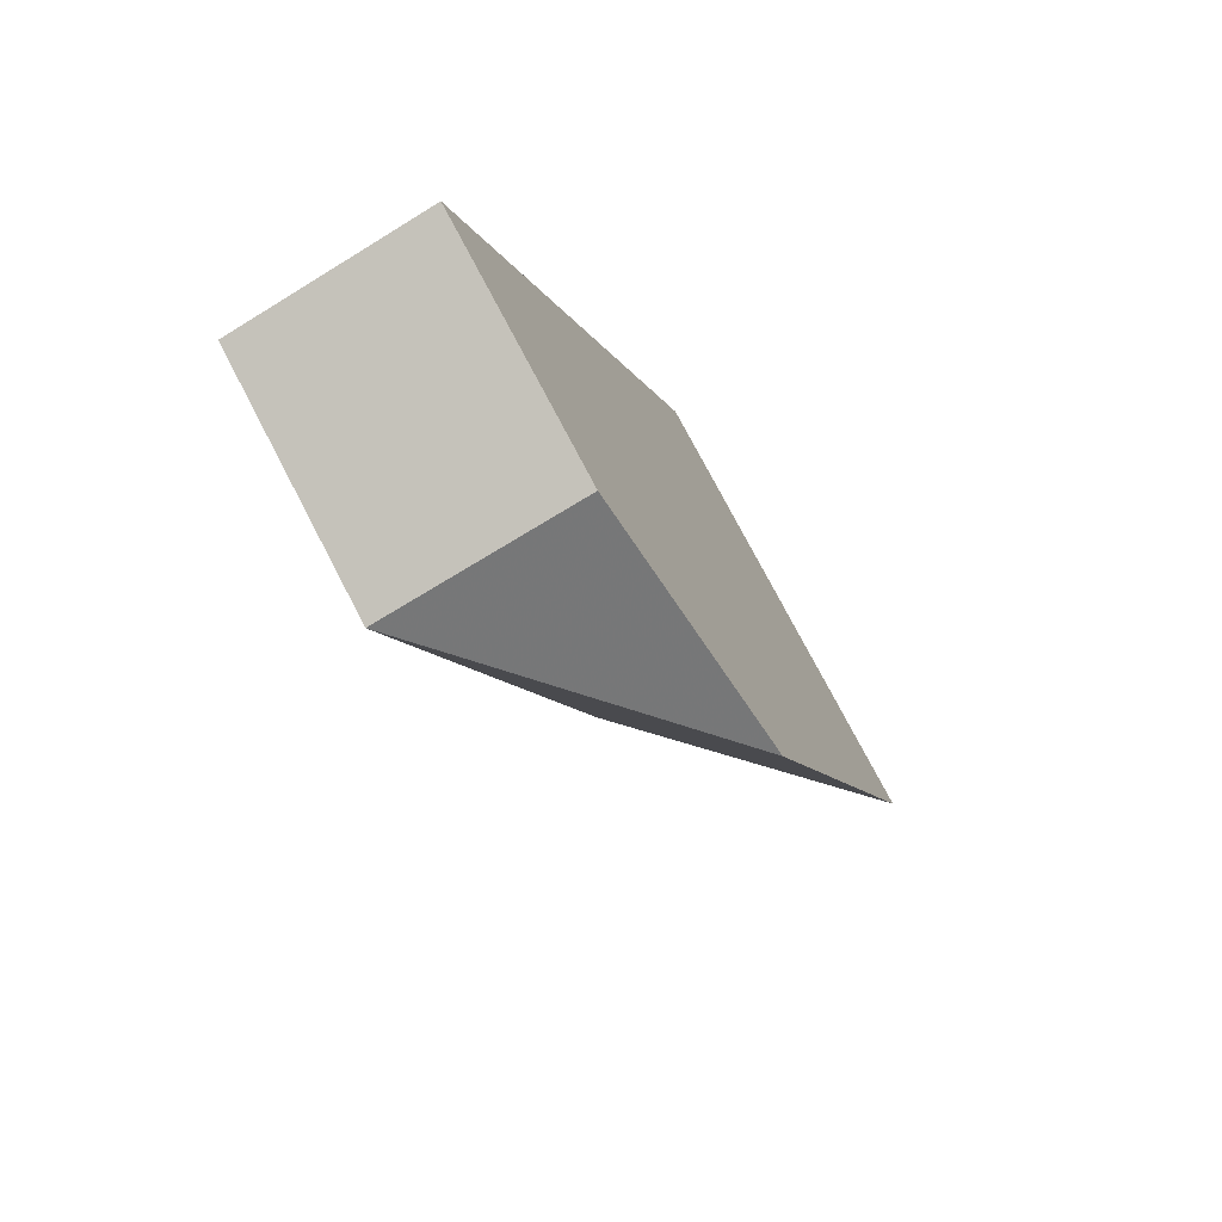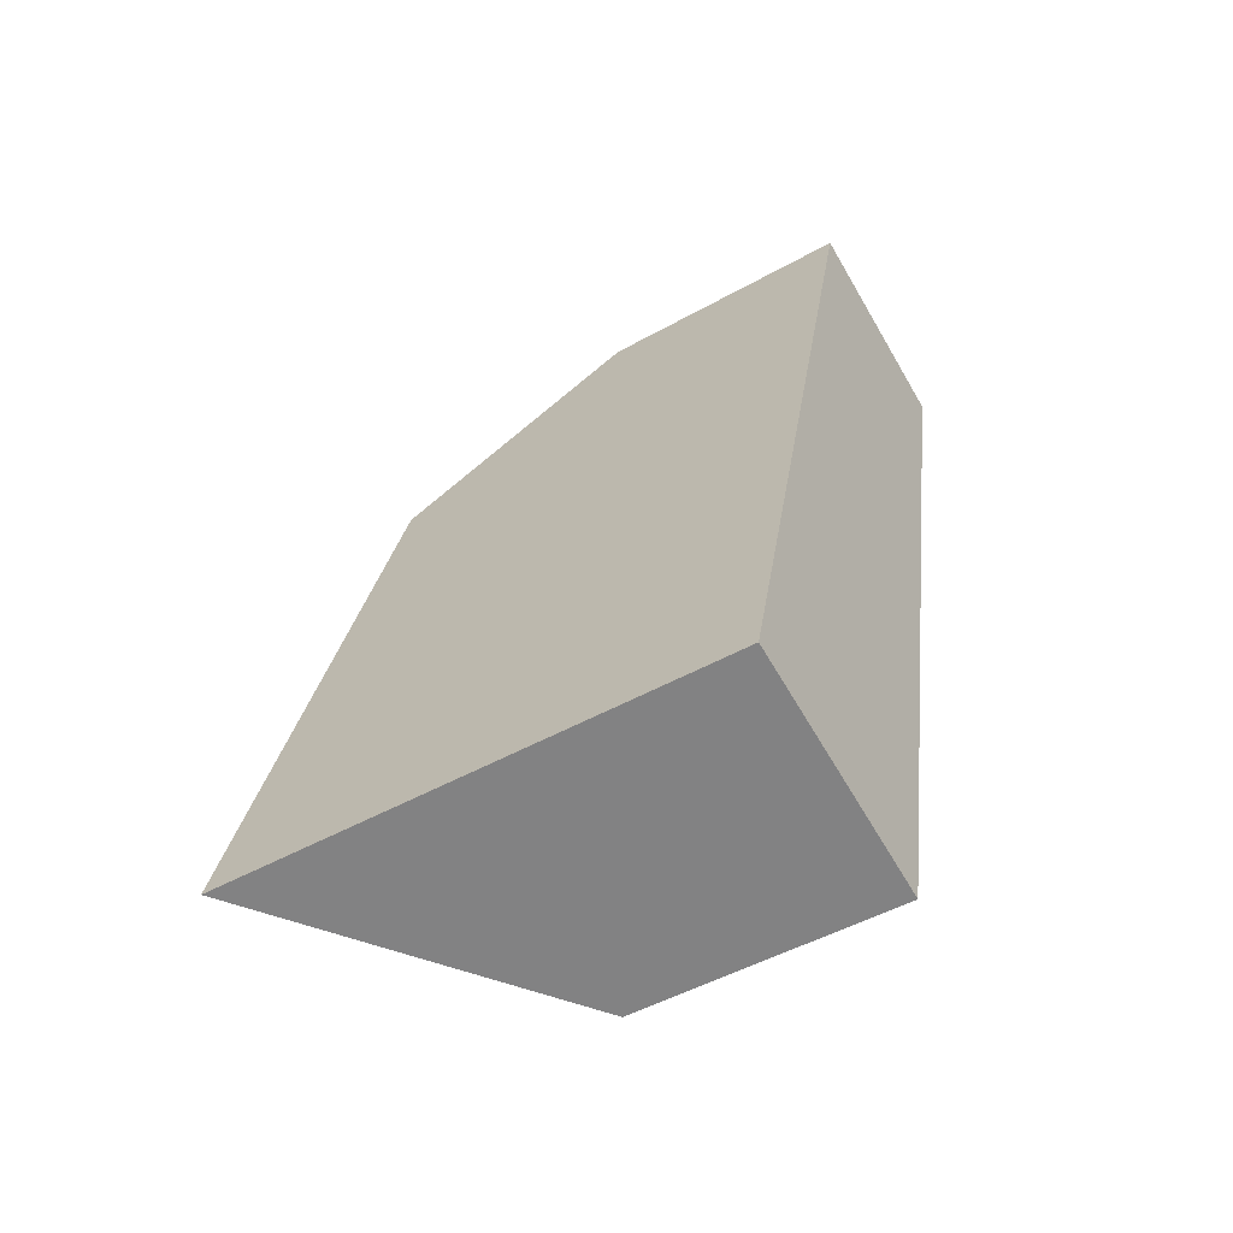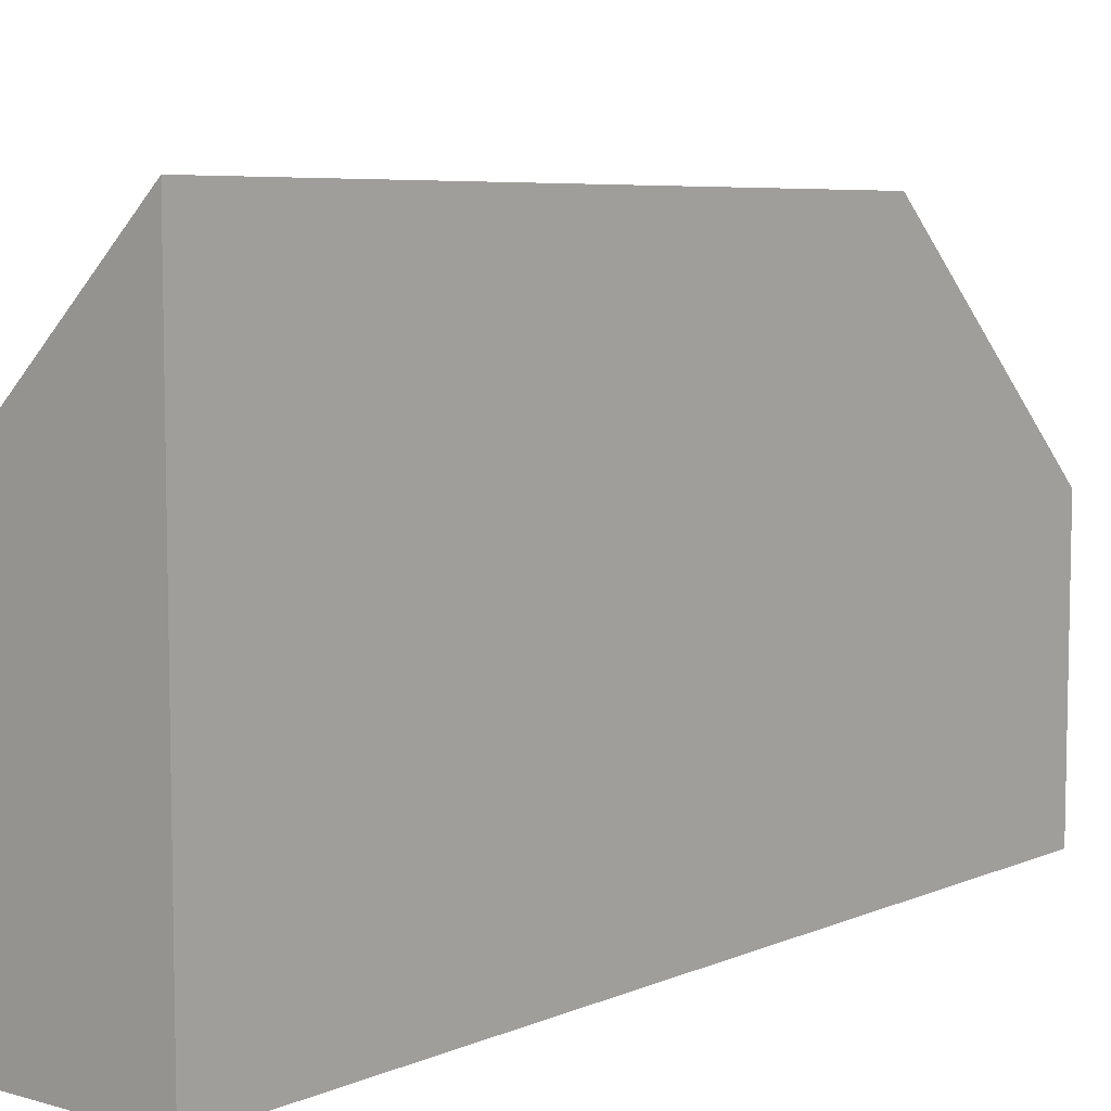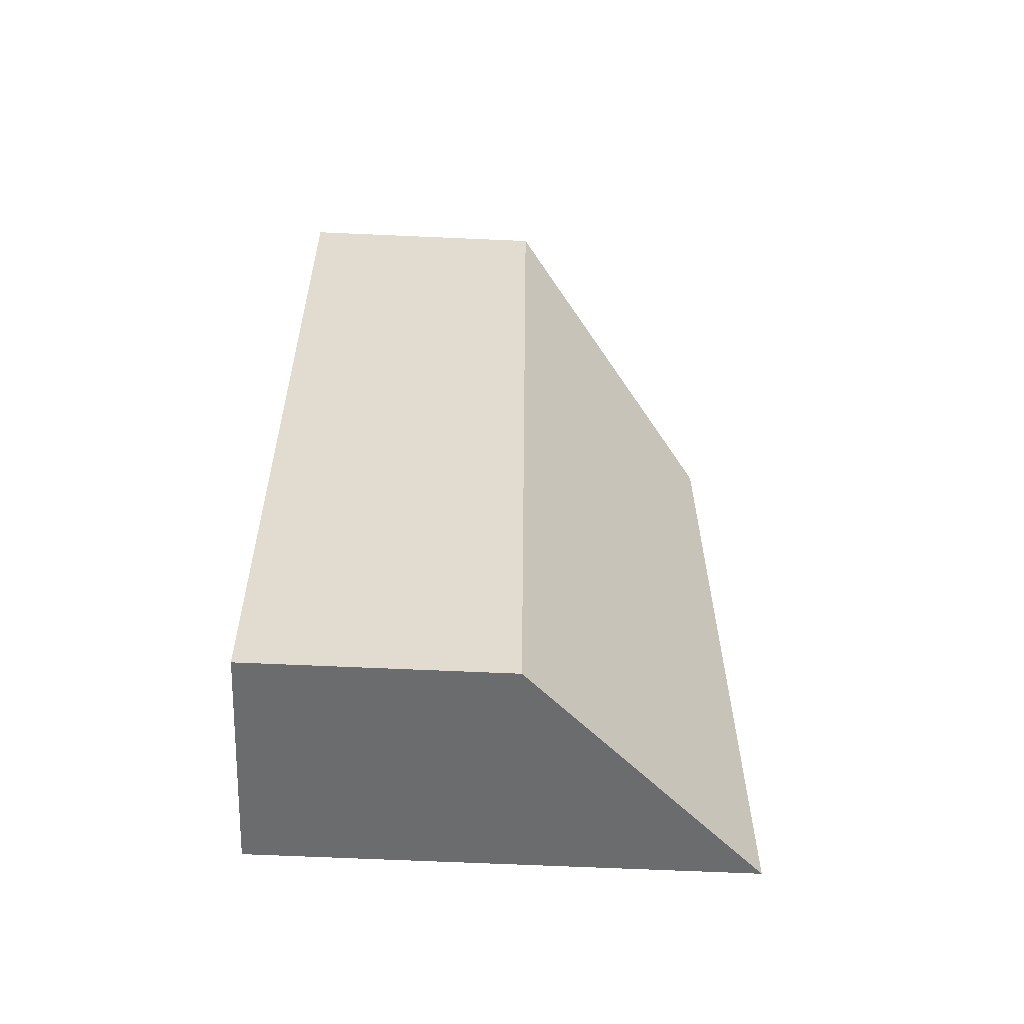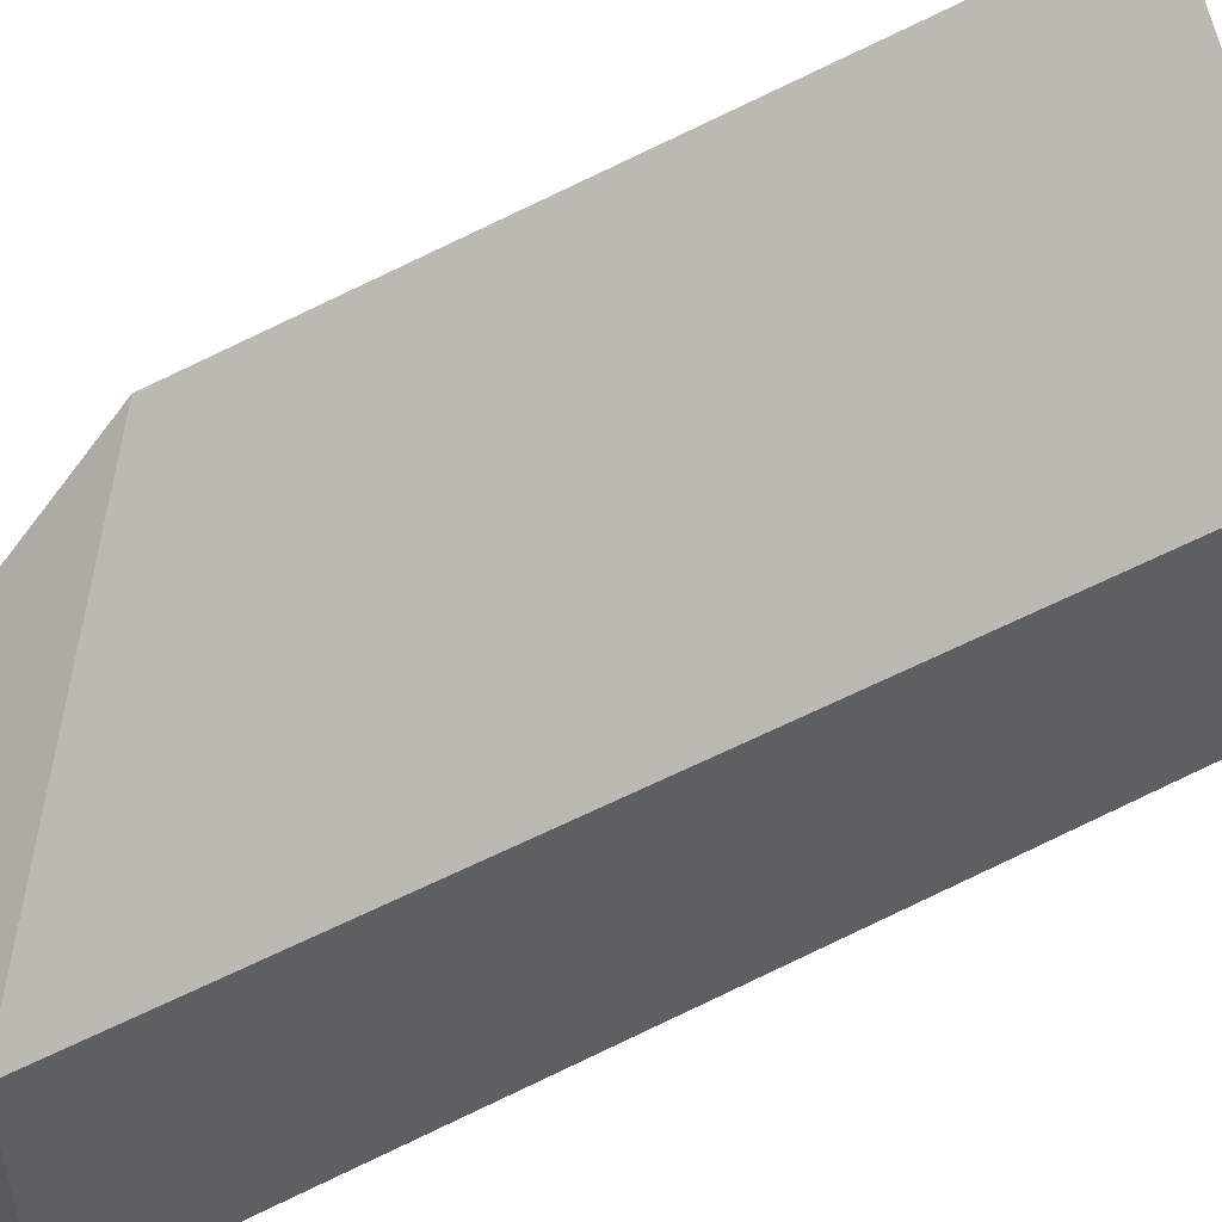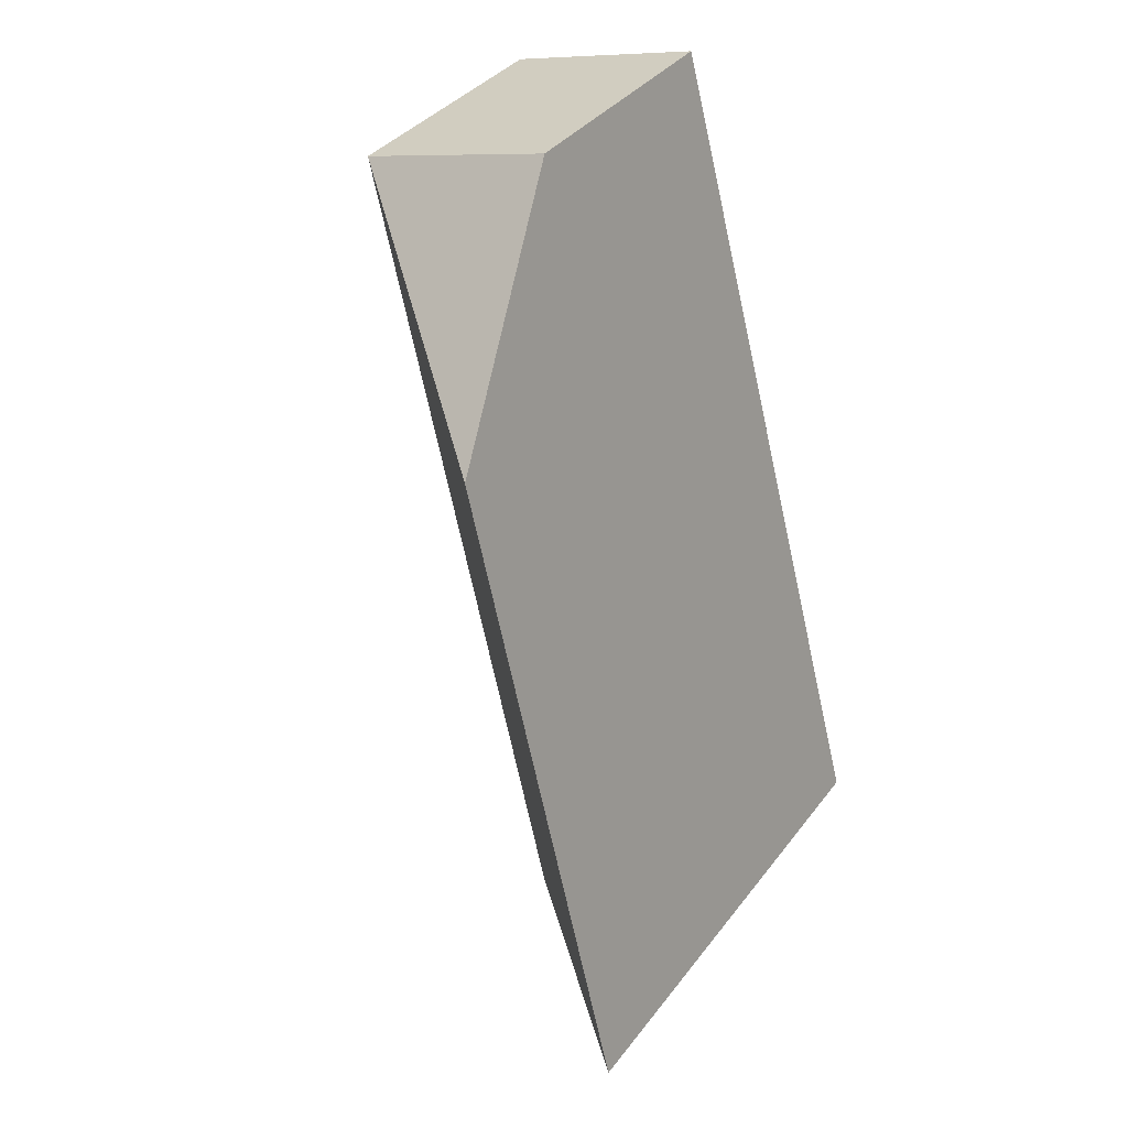
<metadata>
{"format":"obj","ext":"obj","renderer":"f3d","projection":"perspective","resolution":1024,"background":"white","views":[{"elev":76.9,"azim":152.4,"up":"+Z"},{"elev":-49.1,"azim":-58.2,"up":"+Z"},{"elev":8.3,"azim":-124.9,"up":"+Y"},{"elev":-68.8,"azim":87.5,"up":"+Z"},{"elev":52.7,"azim":74.1,"up":"+Y"},{"elev":37.2,"azim":-147.4,"up":"+Z"}]}
</metadata>
<code>
v 0.9457 -0.06538 5.305
v 0.9744 -0.06538 5.297
v 0.9375 -0.03426 5.275
v 0.9375 -0.03426 5.275
v 0.9126 -0.03014 5.182
v 0.9126 -0.1029 5.182
v 0.9457 -0.1029 5.305
v 0.9457 -0.06538 5.305
v 0.9126 -0.03014 5.182
v 0.9466 -0.06538 5.173
v 0.9466 -0.1029 5.173
v 0.9126 -0.1029 5.182
v 0.9126 -0.1029 5.182
v 0.9466 -0.1029 5.173
v 0.9744 -0.1029 5.297
v 0.9457 -0.1029 5.305
v 0.9744 -0.06538 5.297
v 0.9457 -0.06538 5.305
v 0.9457 -0.1029 5.305
v 0.9744 -0.1029 5.297
v 0.9466 -0.06538 5.173
v 0.9744 -0.06538 5.297
v 0.9744 -0.1029 5.297
v 0.9466 -0.1029 5.173
f 1 2 3
f 4 5 6
f 4 6 7
f 4 7 8
f 9 10 11
f 9 11 12
f 13 14 15
f 13 15 16
f 17 18 19
f 17 19 20
f 2 10 5
f 2 5 3
f 21 17 23
f 21 23 24

</code>
